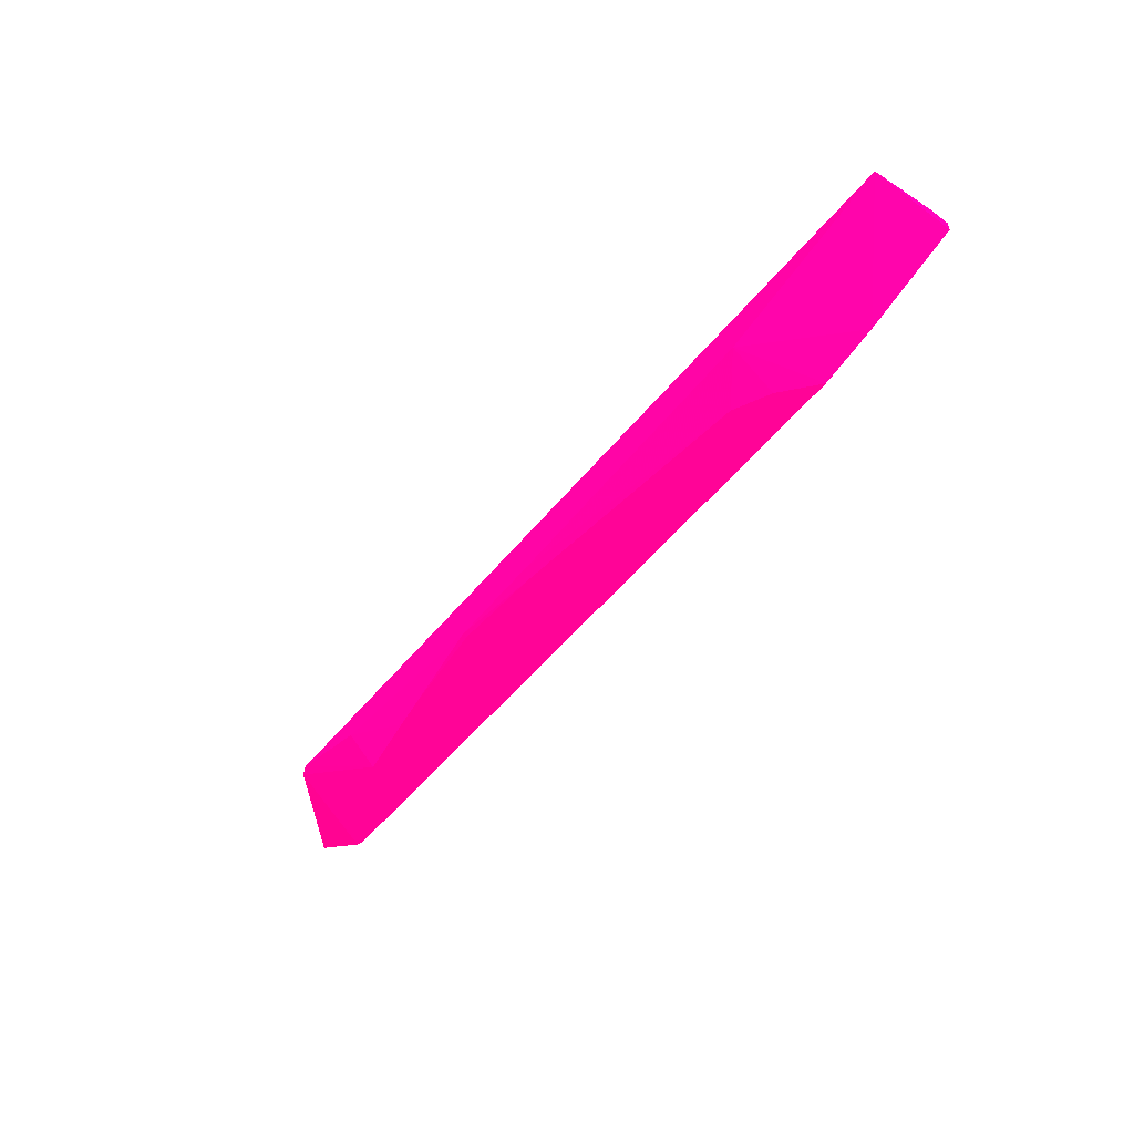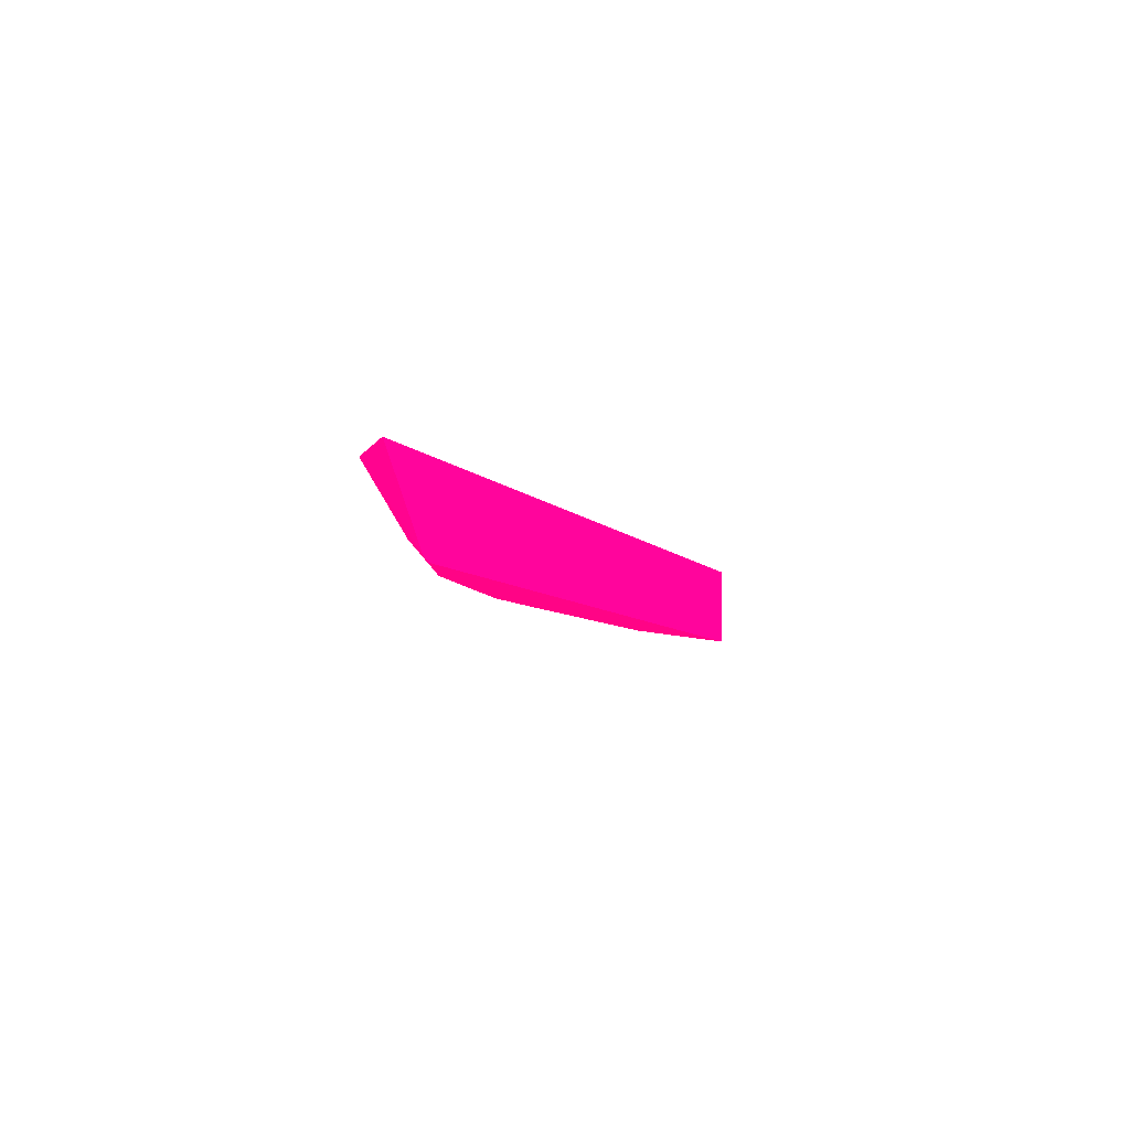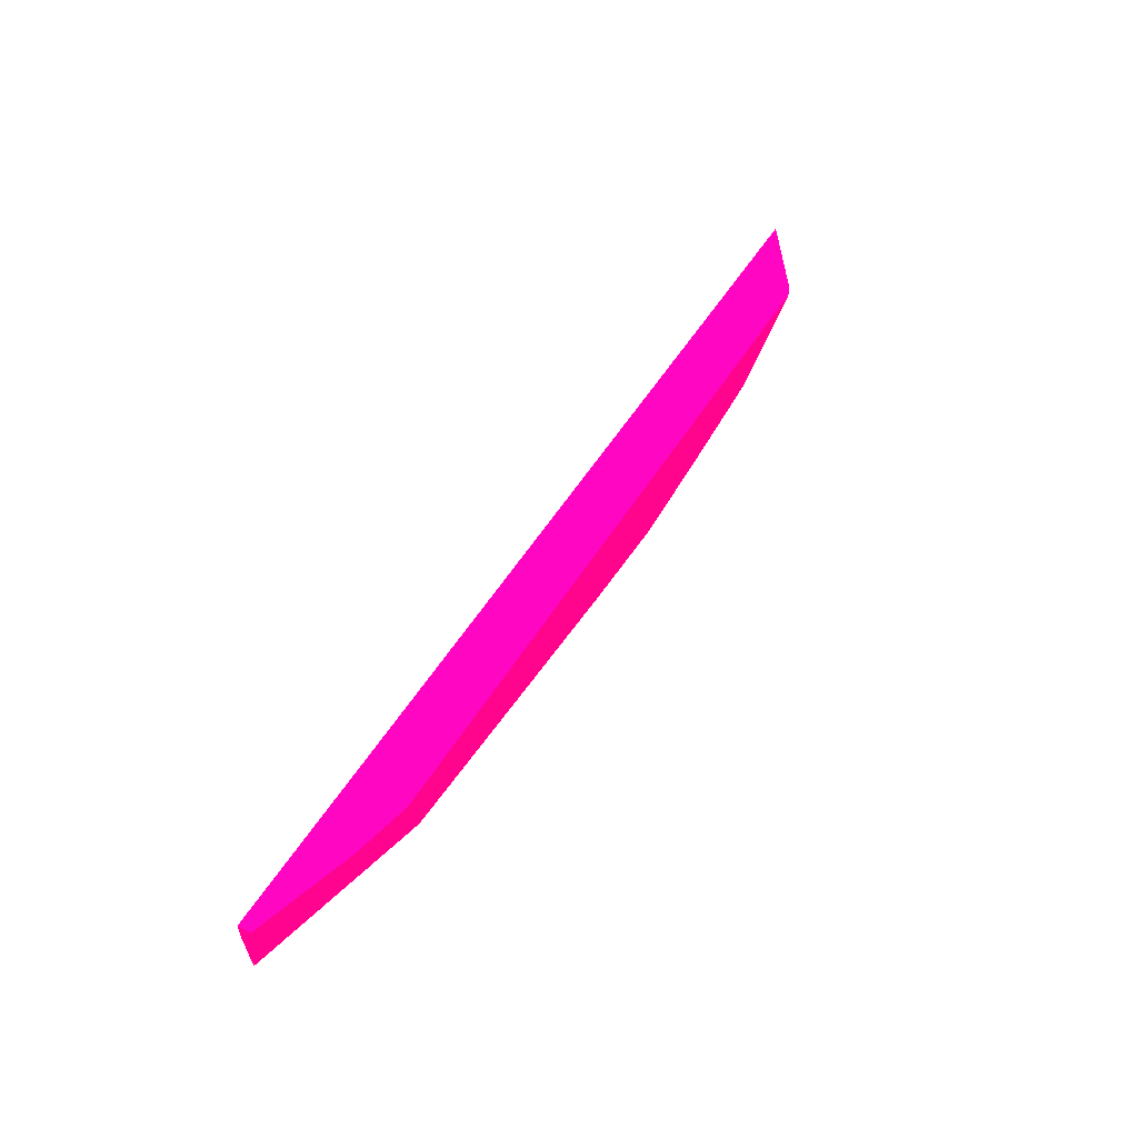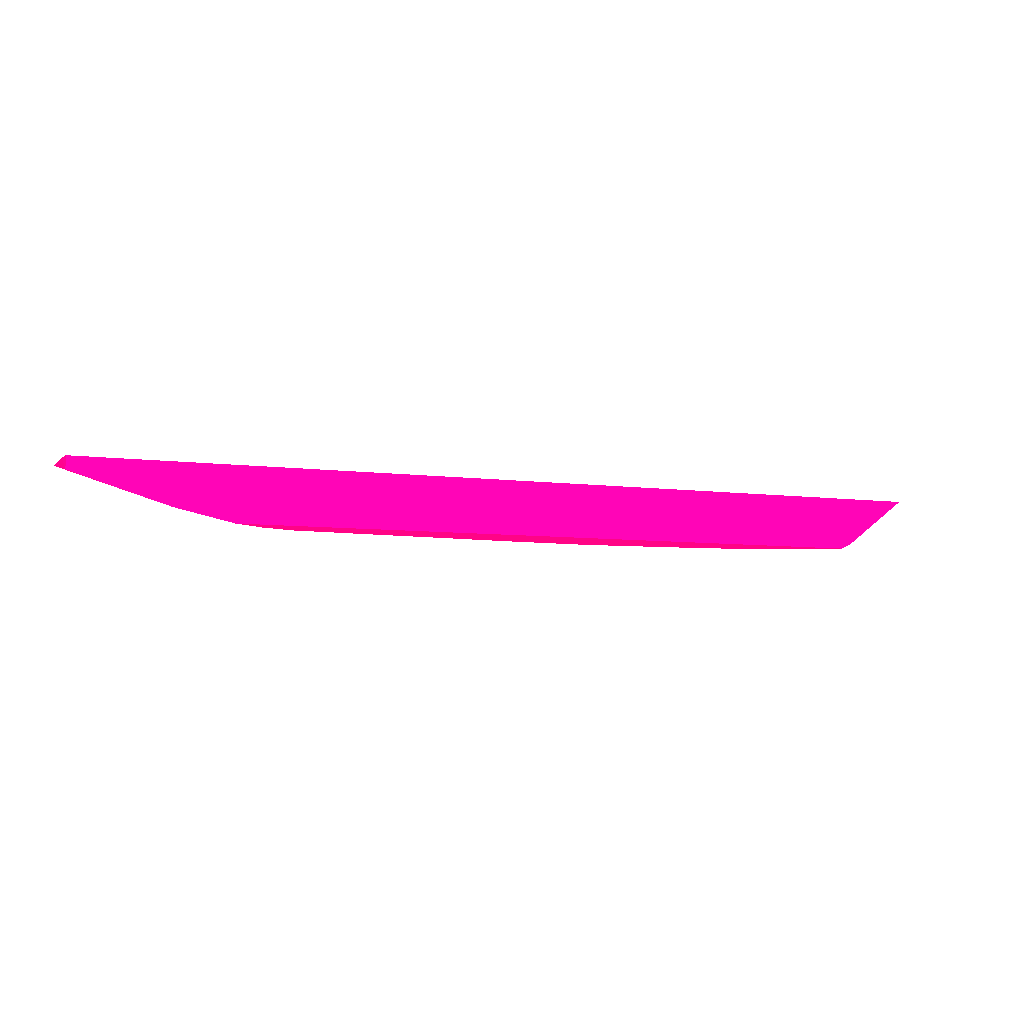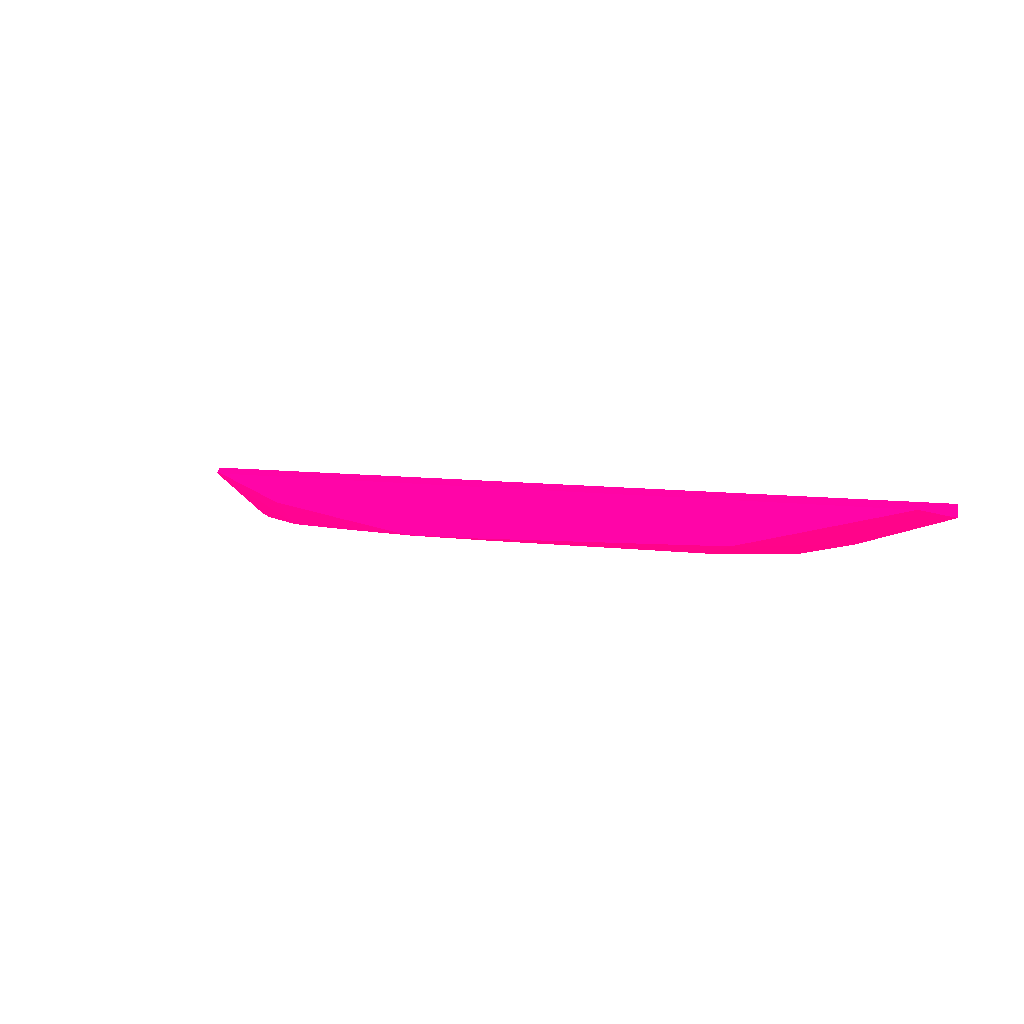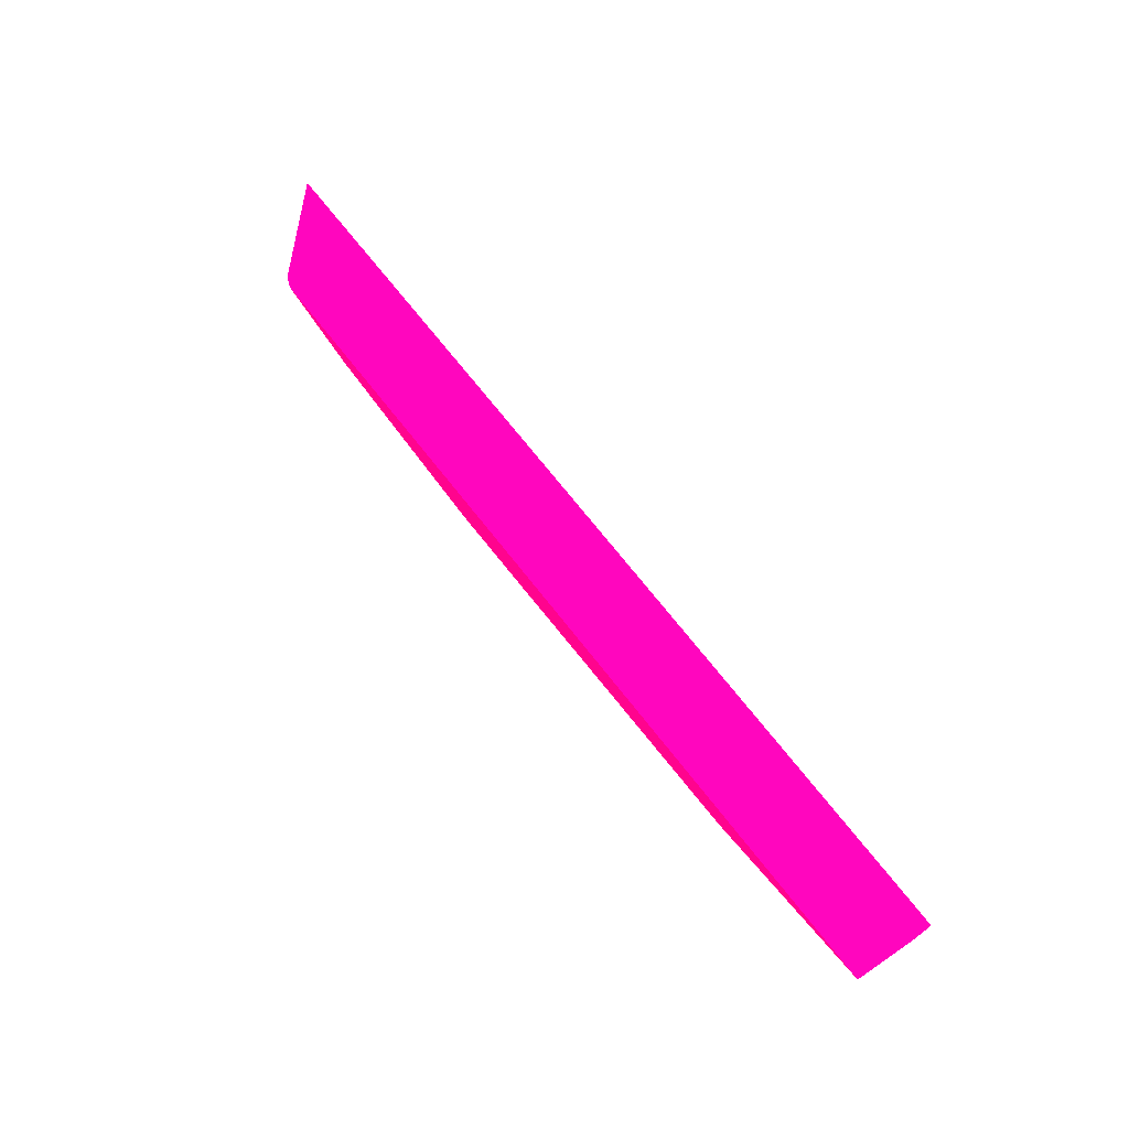
<metadata>
{"format":"obj","ext":"obj","renderer":"f3d","projection":"perspective","resolution":1024,"background":"white","views":[{"elev":-54.3,"azim":51.4,"up":"+Z"},{"elev":-6.5,"azim":-70.5,"up":"+Y"},{"elev":52.9,"azim":120.9,"up":"+Y"},{"elev":-5.8,"azim":154.8,"up":"+Z"},{"elev":4.9,"azim":35.8,"up":"+Z"},{"elev":71.1,"azim":51.9,"up":"+Z"}]}
</metadata>
<code>
v 3.134 -20.92 -1.317 0.9882 0.01176 0.4118
v 3.134 -20.92 -1.437 0.9882 0.01176 0.4118
v 2.737 -20.92 -1.317 0.9882 0.01176 0.4118
v 3.134 -21.09 -1.317 0.9882 0.01176 0.4118
v 3.134 -20.92 -1.434 0.9882 0.01176 0.4118
v 3.094 -21.67 -1.317 0.9882 0.01176 0.4118
v 2.204 -20.92 -1.718 0.9882 0.01176 0.4118
v 2.737 -21.67 -1.317 0.9882 0.01176 0.4118
v -5.551 -20.92 -1.317 0.9882 0.01176 0.4118
v 1.39 -21.67 -1.72 0.9882 0.01176 0.4118
v 1.653 -20.92 -1.837 0.9882 0.01176 0.4118
v -4.769 -21.67 -1.317 0.9882 0.01176 0.4118
v -4.901 -20.92 -1.795 0.9882 0.01176 0.4118
v -4.872 -21.63 -1.317 0.9882 0.01176 0.4118
v -1.32 -21.67 -1.811 0.9882 0.01176 0.4118
v 0.985 -21.35 -1.837 0.9882 0.01176 0.4118
v 1.322 -21.19 -1.837 0.9882 0.01176 0.4118
v -4.801 -20.92 -1.837 0.9882 0.01176 0.4118
v -3.967 -21.39 -1.837 0.9882 0.01176 0.4118
v -3.967 -21.67 -1.587 0.9882 0.01176 0.4118
v -2.203 -21.67 -1.83 0.9882 0.01176 0.4118
v -1.354 -21.58 -1.837 0.9882 0.01176 0.4118
v -3.381 -21.49 -1.837 0.9882 0.01176 0.4118
v -3.118 -21.67 -1.706 0.9882 0.01176 0.4118
v -3.101 -21.53 -1.837 0.9882 0.01176 0.4118
v -2.203 -21.63 -1.837 0.9882 0.01176 0.4118
f 1 2 7
f 1 7 11
f 1 11 18
f 1 18 13
f 1 13 9
f 1 9 3
f 1 3 8
f 1 8 4
f 1 4 5
f 1 5 2
f 2 5 6
f 2 6 7
f 3 9 14
f 3 14 12
f 3 12 8
f 4 6 5
f 4 8 6
f 6 8 12
f 6 12 20
f 6 20 24
f 6 24 21
f 6 21 15
f 6 15 10
f 6 10 7
f 7 10 11
f 9 13 14
f 10 15 16
f 10 16 17
f 10 17 11
f 11 17 16
f 11 16 22
f 11 22 26
f 11 26 25
f 11 25 23
f 11 23 19
f 11 19 18
f 12 14 19
f 12 19 20
f 13 18 14
f 14 18 19
f 15 21 22
f 15 22 16
f 19 23 20
f 20 23 24
f 21 25 26
f 21 26 22
f 21 24 25
f 23 25 24

</code>
